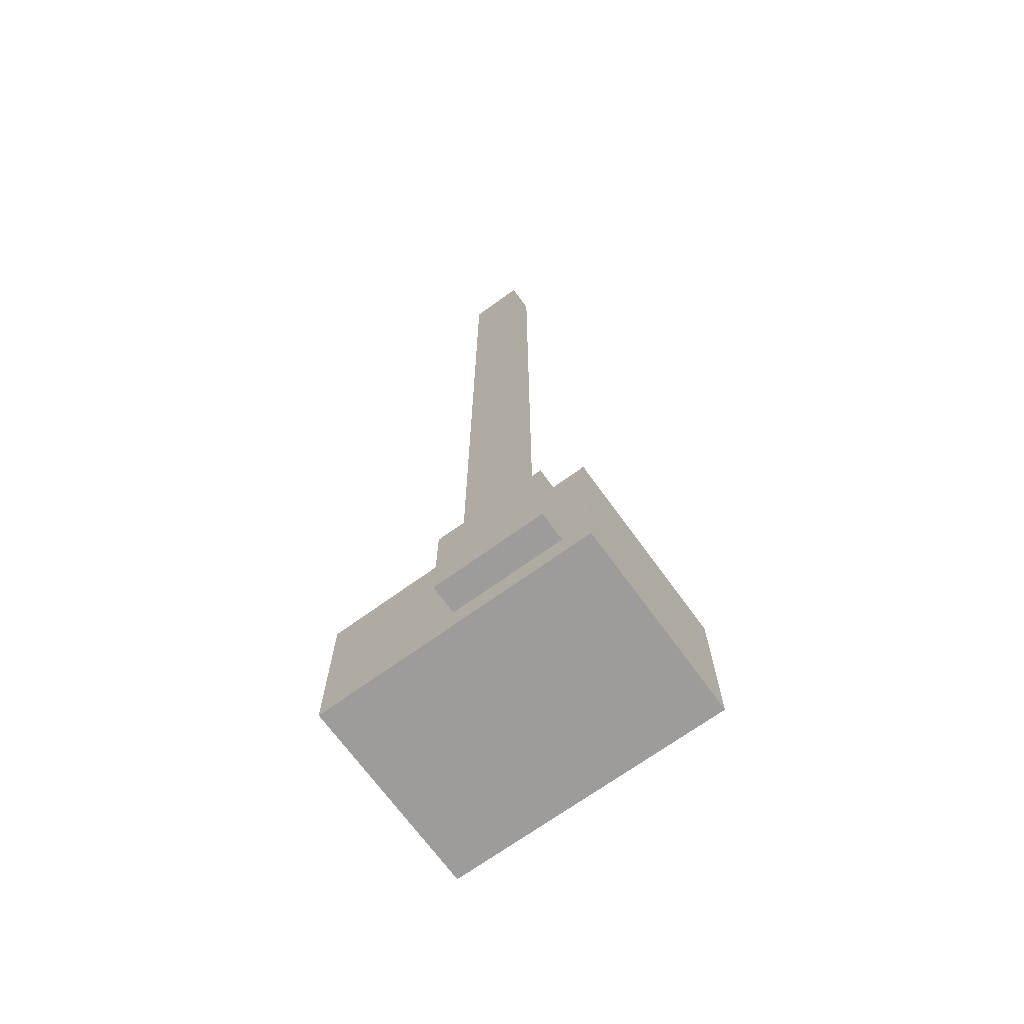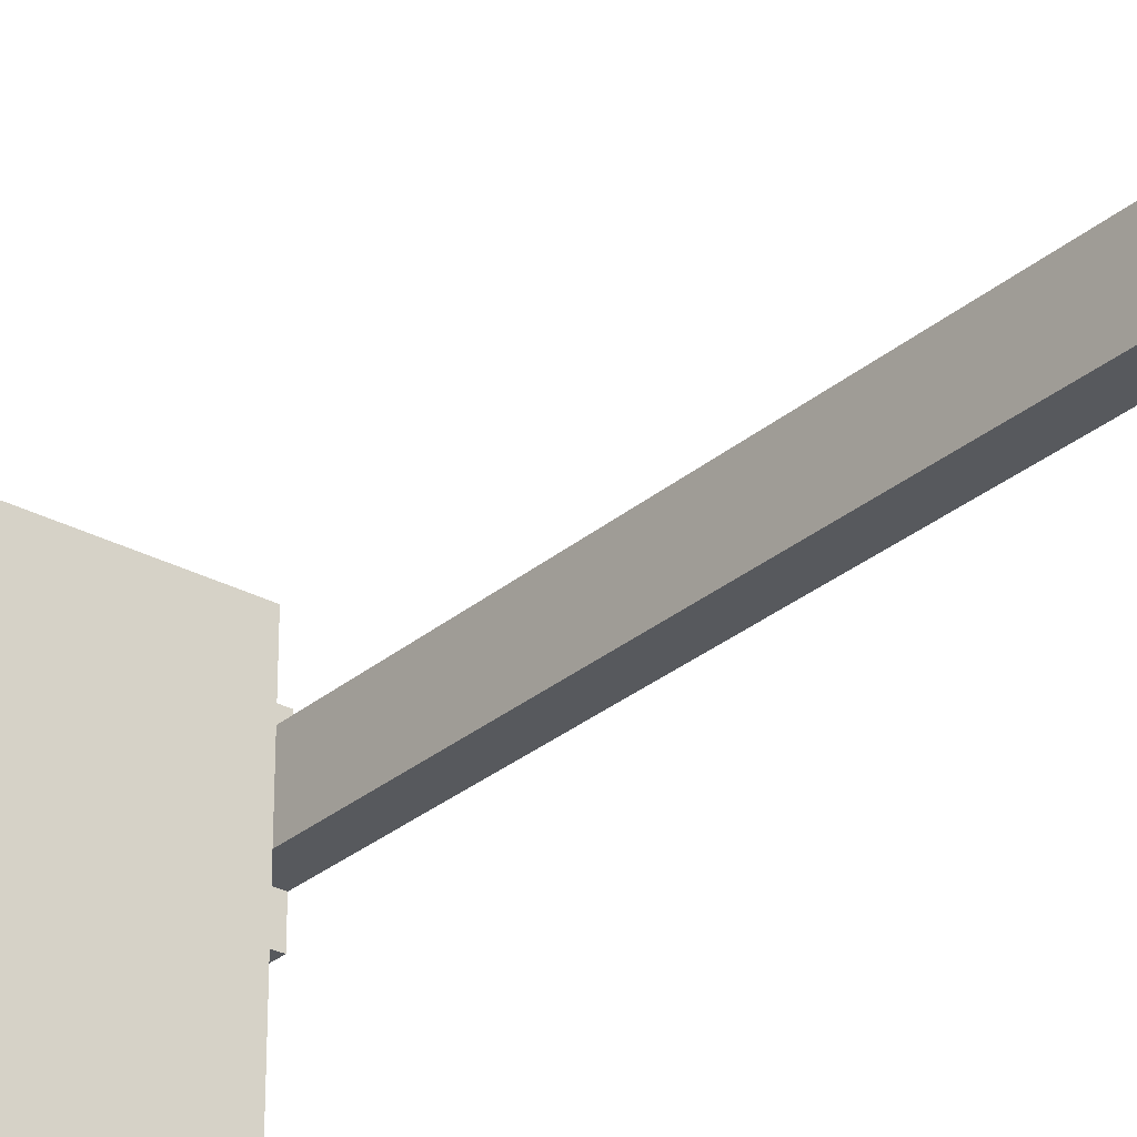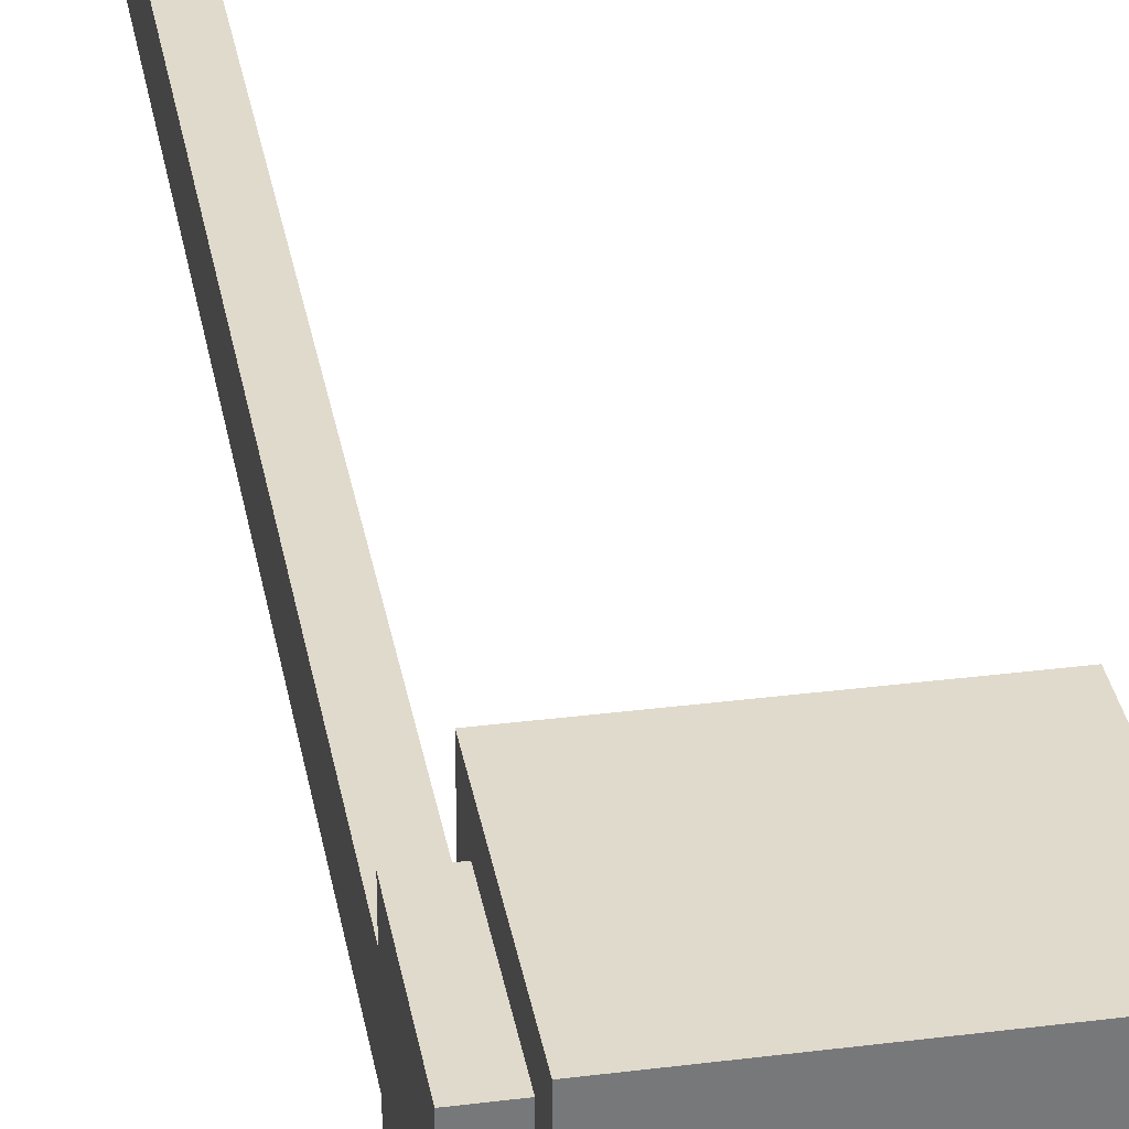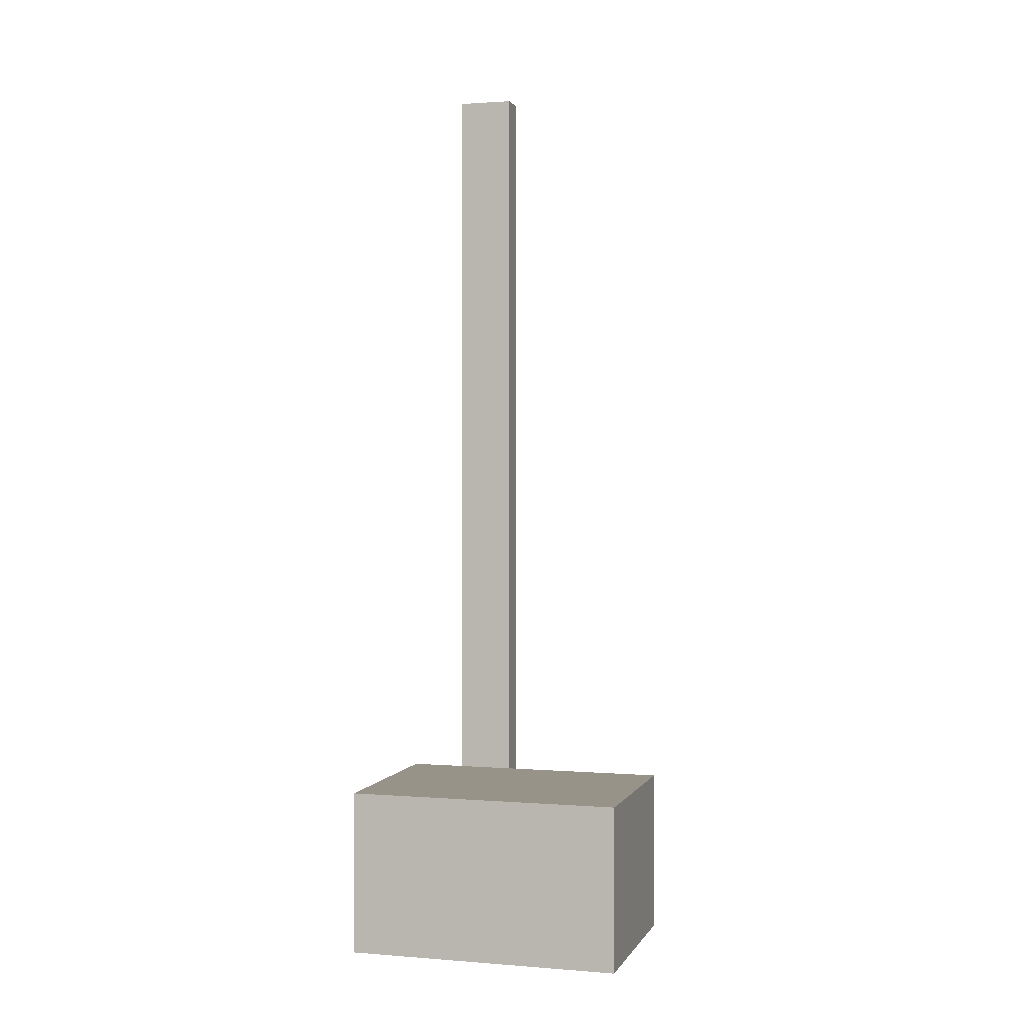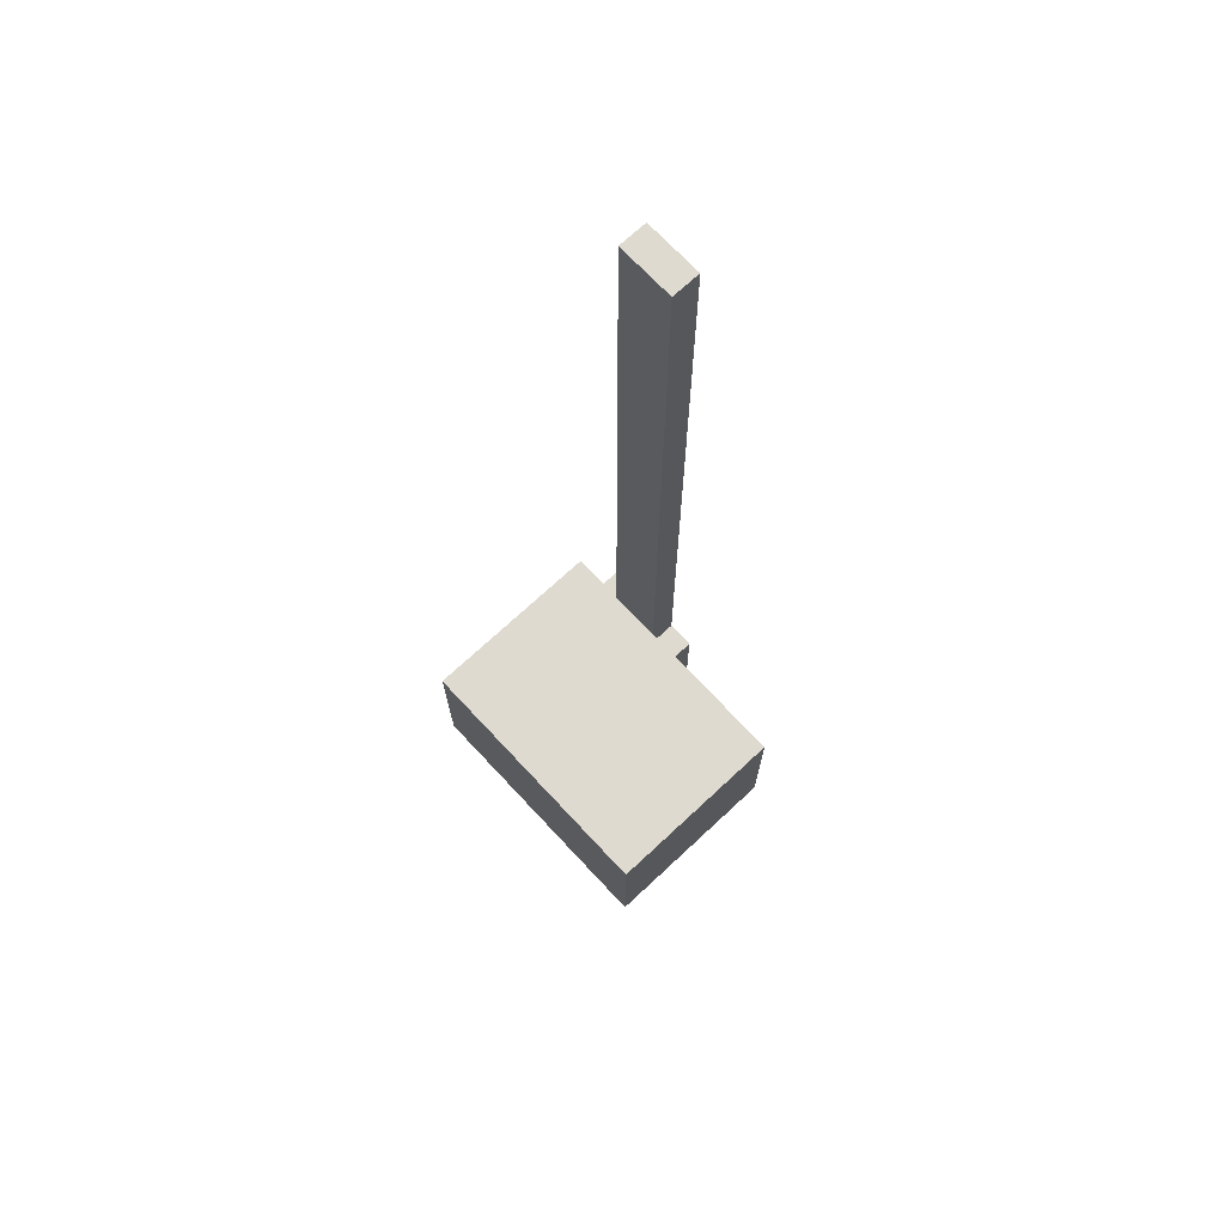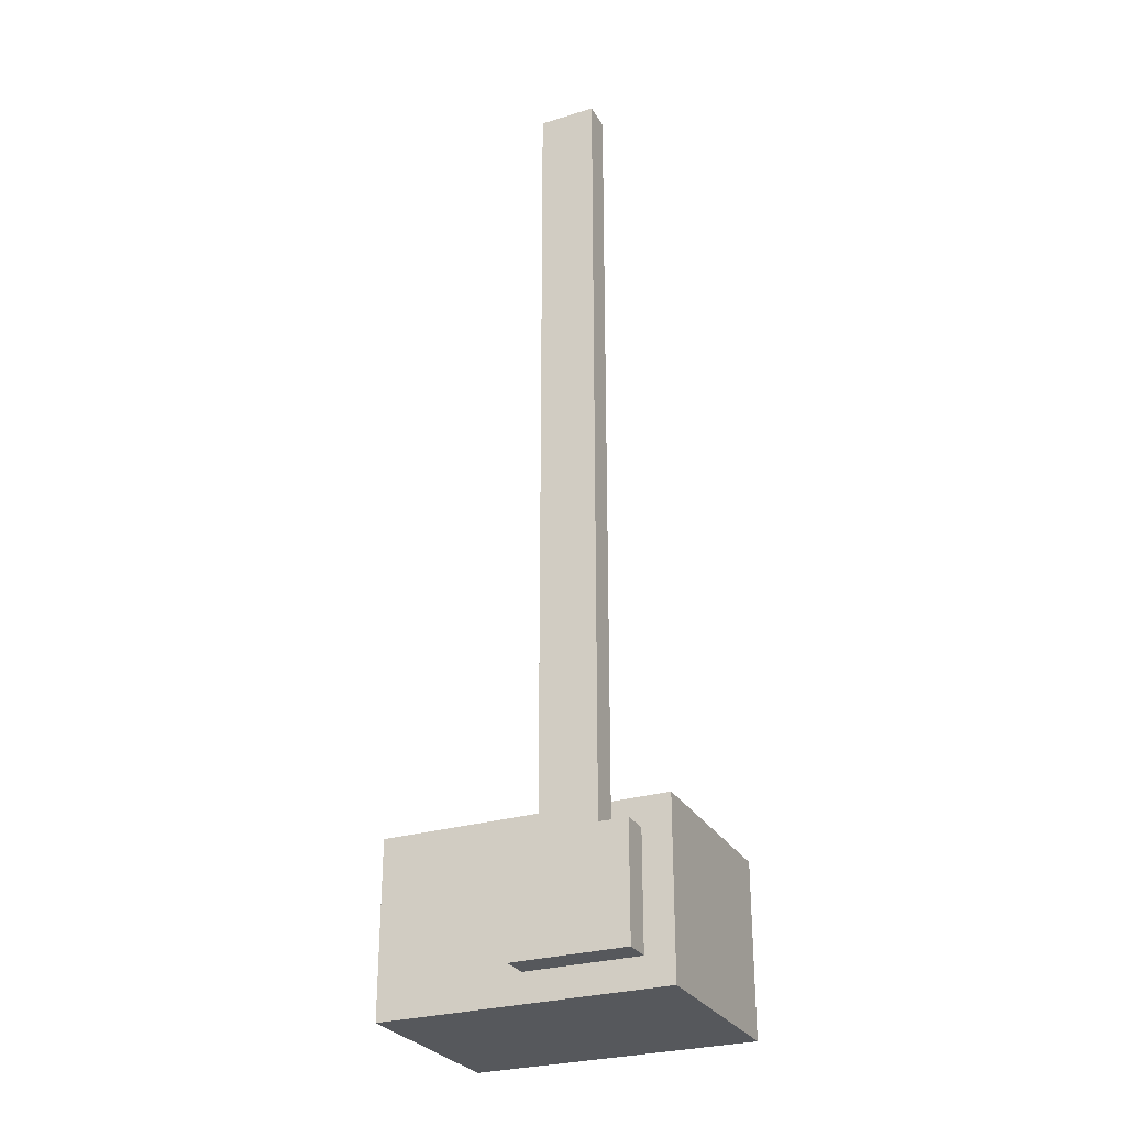
<metadata>
{"format":"obj","ext":"obj","renderer":"f3d","projection":"perspective","resolution":1024,"background":"white","views":[{"elev":-70.0,"azim":125.9,"up":"+Z"},{"elev":-29.1,"azim":-38.8,"up":"+Y"},{"elev":33.0,"azim":170.1,"up":"+Y"},{"elev":1.3,"azim":-73.7,"up":"+Z"},{"elev":70.9,"azim":-43.0,"up":"+Z"},{"elev":-28.3,"azim":114.6,"up":"+Z"}]}
</metadata>
<code>
o
v -0.4 0 -1
v -0.4 0 -1.6
v -0.4 0.1 -1
v -0.4 0.1 -1.6
v -0.4 1 -1
v -0.4 1 -1.6
v 0.3 0.6 1.7
v 0.3 0.6 1.6
v 0.3 0.6 1.5
v 0.3 0.6 1.2
v 0.3 0.6 1.1
v 0.3 0.6 0.8
v 0.3 0.6 0.7
v 0.3 0.6 0.4
v 0.3 0.6 0.3
v 0.3 0.6 0
v 0.3 0.6 -0.1
v 0.3 0.6 -0.4
v 0.3 0.6 -0.5
v 0.3 0.6 -0.8
v 0.3 0.6 -0.9
v 0.3 0.6 -1
v 0.3 0.7 1.7
v 0.3 0.7 1.6
v 0.3 0.7 1.5
v 0.3 0.7 1.4
v 0.3 0.7 1.3
v 0.3 0.7 1.2
v 0.3 0.7 1.1
v 0.3 0.7 1
v 0.3 0.7 0.9
v 0.3 0.7 0.8
v 0.3 0.7 0.7
v 0.3 0.7 0.6
v 0.3 0.7 0.5
v 0.3 0.7 0.4
v 0.3 0.7 0.3
v 0.3 0.7 0.2
v 0.3 0.7 0.1
v 0.3 0.7 0
v 0.3 0.7 -0.1
v 0.3 0.7 -0.2
v 0.3 0.7 -0.3
v 0.3 0.7 -0.4
v 0.3 0.7 -0.5
v 0.3 0.7 -0.6
v 0.3 0.7 -0.7
v 0.3 0.7 -0.8
v 0.3 0.7 -0.9
v 0.3 0.7 -1
v 0.3 0.8 1.7
v 0.3 0.8 1.4
v 0.3 0.8 1.3
v 0.3 0.8 1
v 0.3 0.8 0.9
v 0.3 0.8 0.6
v 0.3 0.8 0.5
v 0.3 0.8 0.2
v 0.3 0.8 0.1
v 0.3 0.8 -0.2
v 0.3 0.8 -0.3
v 0.3 0.8 -0.6
v 0.3 0.8 -0.7
v 0.3 0.8 -1
v 0.3 0 -1
v 0.3 0 -1.6
v 0.3 0.1 -1
v 0.3 0.1 -1.6
v 0.3 0.5 -1.1
v 0.3 0.5 -1.5
v 0.3 0.6 -1
v 0.3 0.6 -1.1
v 0.3 0.8 -1
v 0.3 0.8 -1.1
v 0.3 0.9 -1.1
v 0.3 0.9 -1.5
v 0.3 1 -1
v 0.3 1 -1.6
v 0.4 0.5 -1.1
v 0.4 0.5 -1.5
v 0.4 0.6 1.7
v 0.4 0.6 1.6
v 0.4 0.6 1.5
v 0.4 0.6 1.2
v 0.4 0.6 1.1
v 0.4 0.6 0.8
v 0.4 0.6 0.7
v 0.4 0.6 0.4
v 0.4 0.6 0.3
v 0.4 0.6 0
v 0.4 0.6 -0.1
v 0.4 0.6 -0.4
v 0.4 0.6 -0.5
v 0.4 0.6 -0.8
v 0.4 0.6 -0.9
v 0.4 0.6 -1
v 0.4 0.6 -1.1
v 0.4 0.7 1.7
v 0.4 0.7 1.6
v 0.4 0.7 1.5
v 0.4 0.7 1.4
v 0.4 0.7 1.3
v 0.4 0.7 1.2
v 0.4 0.7 1.1
v 0.4 0.7 1
v 0.4 0.7 0.9
v 0.4 0.7 0.8
v 0.4 0.7 0.7
v 0.4 0.7 0.6
v 0.4 0.7 0.5
v 0.4 0.7 0.4
v 0.4 0.7 0.3
v 0.4 0.7 0.2
v 0.4 0.7 0.1
v 0.4 0.7 0
v 0.4 0.7 -0.1
v 0.4 0.7 -0.2
v 0.4 0.7 -0.3
v 0.4 0.7 -0.4
v 0.4 0.7 -0.5
v 0.4 0.7 -0.6
v 0.4 0.7 -0.7
v 0.4 0.7 -0.8
v 0.4 0.7 -0.9
v 0.4 0.7 -1
v 0.4 0.8 1.7
v 0.4 0.8 1.4
v 0.4 0.8 1.3
v 0.4 0.8 1
v 0.4 0.8 0.9
v 0.4 0.8 0.6
v 0.4 0.8 0.5
v 0.4 0.8 0.2
v 0.4 0.8 0.1
v 0.4 0.8 -0.2
v 0.4 0.8 -0.3
v 0.4 0.8 -0.6
v 0.4 0.8 -0.7
v 0.4 0.8 -1
v 0.4 0.8 -1.1
v 0.4 0.9 -1.1
v 0.4 0.9 -1.5
v 0.3 0.6 1.7
v 0.3 0.7 1.7
v 0.3 0.8 1.7
v 0.4 0.6 1.7
v 0.4 0.7 1.7
v 0.4 0.8 1.7
v -0.4 0 -1
v -0.4 0.1 -1
v -0.4 1 -1
v 0.3 0 -1
v 0.3 0.1 -1
v 0.3 0.6 -1
v 0.3 0.7 -1
v 0.3 0.8 -1
v 0.3 1 -1
v 0.3 0.5 -1.1
v 0.3 0.6 -1.1
v 0.3 0.8 -1.1
v 0.3 0.9 -1.1
v 0.4 0.5 -1.1
v 0.4 0.6 -1.1
v 0.4 0.8 -1.1
v 0.4 0.9 -1.1
v 0.3 0.5 -1.5
v 0.3 0.9 -1.5
v 0.4 0.5 -1.5
v 0.4 0.9 -1.5
v -0.4 0 -1.6
v -0.4 0.1 -1.6
v -0.4 1 -1.6
v 0.3 0 -1.6
v 0.3 0.1 -1.6
v 0.3 1 -1.6
v -0.4 0 -1
v 0.3 0 -1
v -0.3 0 -1.4
v 0.2 0 -1.4
v -0.3 0 -1.5
v 0.2 0 -1.5
v -0.4 0 -1.6
v 0.3 0 -1.6
v 0.3 0.5 -1.1
v 0.4 0.5 -1.1
v 0.3 0.5 -1.5
v 0.4 0.5 -1.5
v 0.3 0.6 1.7
v 0.4 0.6 1.7
v 0.3 0.6 1.6
v 0.4 0.6 1.6
v 0.3 0.6 1.5
v 0.4 0.6 1.5
v 0.3 0.6 1.2
v 0.4 0.6 1.2
v 0.3 0.6 1.1
v 0.4 0.6 1.1
v 0.3 0.6 0.8
v 0.4 0.6 0.8
v 0.3 0.6 0.7
v 0.4 0.6 0.7
v 0.3 0.6 0.4
v 0.4 0.6 0.4
v 0.3 0.6 0.3
v 0.4 0.6 0.3
v 0.3 0.6 0
v 0.4 0.6 0
v 0.3 0.6 -0.1
v 0.4 0.6 -0.1
v 0.3 0.6 -0.4
v 0.4 0.6 -0.4
v 0.3 0.6 -0.5
v 0.4 0.6 -0.5
v 0.3 0.6 -0.8
v 0.4 0.6 -0.8
v 0.3 0.6 -0.9
v 0.4 0.6 -0.9
v 0.3 0.6 -1
v 0.4 0.6 -1
v 0.3 0.6 -1.1
v 0.4 0.6 -1.1
v 0.3 0.8 1.7
v 0.4 0.8 1.7
v 0.3 0.8 1.4
v 0.4 0.8 1.4
v 0.3 0.8 1.3
v 0.4 0.8 1.3
v 0.3 0.8 1
v 0.4 0.8 1
v 0.3 0.8 0.9
v 0.4 0.8 0.9
v 0.3 0.8 0.6
v 0.4 0.8 0.6
v 0.3 0.8 0.5
v 0.4 0.8 0.5
v 0.3 0.8 0.2
v 0.4 0.8 0.2
v 0.3 0.8 0.1
v 0.4 0.8 0.1
v 0.3 0.8 -0.2
v 0.4 0.8 -0.2
v 0.3 0.8 -0.3
v 0.4 0.8 -0.3
v 0.3 0.8 -0.6
v 0.4 0.8 -0.6
v 0.3 0.8 -0.7
v 0.4 0.8 -0.7
v 0.3 0.8 -1
v 0.4 0.8 -1
v 0.3 0.8 -1.1
v 0.4 0.8 -1.1
v 0.3 0.9 -1.1
v 0.4 0.9 -1.1
v 0.3 0.9 -1.5
v 0.4 0.9 -1.5
v -0.4 1 -1
v 0.3 1 -1
v -0.4 1 -1.6
v 0.3 1 -1.6
f 3 2 1
f 4 2 3
f 5 4 3
f 6 4 5
f 23 8 7
f 24 9 8
f 24 8 23
f 25 10 9
f 25 9 24
f 26 10 25
f 27 10 26
f 28 11 10
f 28 10 27
f 29 12 11
f 29 11 28
f 30 12 29
f 31 12 30
f 32 13 12
f 32 12 31
f 33 14 13
f 33 13 32
f 34 14 33
f 35 14 34
f 36 15 14
f 36 14 35
f 37 16 15
f 37 15 36
f 38 16 37
f 39 16 38
f 40 17 16
f 40 16 39
f 41 18 17
f 41 17 40
f 42 18 41
f 43 18 42
f 44 19 18
f 44 18 43
f 45 20 19
f 45 19 44
f 46 20 45
f 47 20 46
f 48 21 20
f 48 20 47
f 49 22 21
f 49 21 48
f 50 22 49
f 51 24 23
f 51 25 24
f 51 26 25
f 52 27 26
f 52 26 51
f 53 28 27
f 53 27 52
f 53 29 28
f 53 30 29
f 54 31 30
f 54 30 53
f 55 32 31
f 55 31 54
f 55 33 32
f 55 34 33
f 56 35 34
f 56 34 55
f 57 36 35
f 57 35 56
f 57 37 36
f 57 38 37
f 58 39 38
f 58 38 57
f 59 40 39
f 59 39 58
f 59 42 41
f 59 41 40
f 60 43 42
f 60 42 59
f 61 44 43
f 61 43 60
f 61 46 45
f 61 45 44
f 62 47 46
f 62 46 61
f 63 48 47
f 63 47 62
f 63 50 49
f 63 49 48
f 64 50 63
f 65 66 67
f 67 66 68
f 67 68 69
f 69 68 70
f 67 69 71
f 71 69 72
f 73 74 75
f 70 68 76
f 73 75 77
f 75 76 77
f 76 68 78
f 77 76 78
f 79 80 97
f 81 82 98
f 82 83 99
f 98 82 99
f 83 84 100
f 99 83 100
f 100 84 101
f 101 84 102
f 84 85 103
f 102 84 103
f 85 86 104
f 103 85 104
f 104 86 105
f 105 86 106
f 86 87 107
f 106 86 107
f 87 88 108
f 107 87 108
f 108 88 109
f 109 88 110
f 88 89 111
f 110 88 111
f 89 90 112
f 111 89 112
f 112 90 113
f 113 90 114
f 90 91 115
f 114 90 115
f 91 92 116
f 115 91 116
f 116 92 117
f 117 92 118
f 92 93 119
f 118 92 119
f 93 94 120
f 119 93 120
f 120 94 121
f 121 94 122
f 94 95 123
f 122 94 123
f 95 96 124
f 123 95 124
f 96 97 125
f 124 96 125
f 98 99 126
f 99 100 126
f 100 101 126
f 101 102 127
f 126 101 127
f 102 103 128
f 127 102 128
f 103 104 128
f 104 105 128
f 105 106 129
f 128 105 129
f 106 107 130
f 129 106 130
f 107 108 130
f 108 109 130
f 109 110 131
f 130 109 131
f 110 111 132
f 131 110 132
f 112 113 132
f 111 112 132
f 113 114 133
f 132 113 133
f 114 115 134
f 133 114 134
f 116 117 134
f 115 116 134
f 117 118 135
f 134 117 135
f 118 119 136
f 135 118 136
f 120 121 136
f 119 120 136
f 121 122 137
f 136 121 137
f 122 123 138
f 137 122 138
f 123 124 138
f 124 125 138
f 125 97 139
f 138 125 139
f 97 80 140
f 139 97 140
f 140 80 141
f 141 80 142
f 146 144 143
f 147 145 144
f 147 144 146
f 148 145 147
f 152 150 149
f 153 151 150
f 153 150 152
f 154 151 153
f 155 151 154
f 156 151 155
f 157 151 156
f 162 159 158
f 163 159 162
f 164 161 160
f 165 161 164
f 166 167 168
f 168 167 169
f 170 171 173
f 171 172 174
f 173 171 174
f 174 172 175
f 178 177 176
f 179 177 178
f 180 178 176
f 180 179 178
f 181 177 179
f 181 179 180
f 182 180 176
f 182 181 180
f 183 177 181
f 183 181 182
f 186 185 184
f 187 185 186
f 190 189 188
f 191 189 190
f 192 191 190
f 193 191 192
f 194 193 192
f 195 193 194
f 196 195 194
f 197 195 196
f 198 197 196
f 199 197 198
f 200 199 198
f 201 199 200
f 202 201 200
f 203 201 202
f 204 203 202
f 205 203 204
f 206 205 204
f 207 205 206
f 208 207 206
f 209 207 208
f 210 209 208
f 211 209 210
f 212 211 210
f 213 211 212
f 214 213 212
f 215 213 214
f 216 215 214
f 217 215 216
f 218 217 216
f 219 217 218
f 220 219 218
f 221 219 220
f 222 223 224
f 224 223 225
f 224 225 226
f 226 225 227
f 226 227 228
f 228 227 229
f 228 229 230
f 230 229 231
f 230 231 232
f 232 231 233
f 232 233 234
f 234 233 235
f 234 235 236
f 236 235 237
f 236 237 238
f 238 237 239
f 238 239 240
f 240 239 241
f 240 241 242
f 242 241 243
f 242 243 244
f 244 243 245
f 244 245 246
f 246 245 247
f 246 247 248
f 248 247 249
f 248 249 250
f 250 249 251
f 252 253 254
f 254 253 255
f 256 257 258
f 258 257 259

</code>
